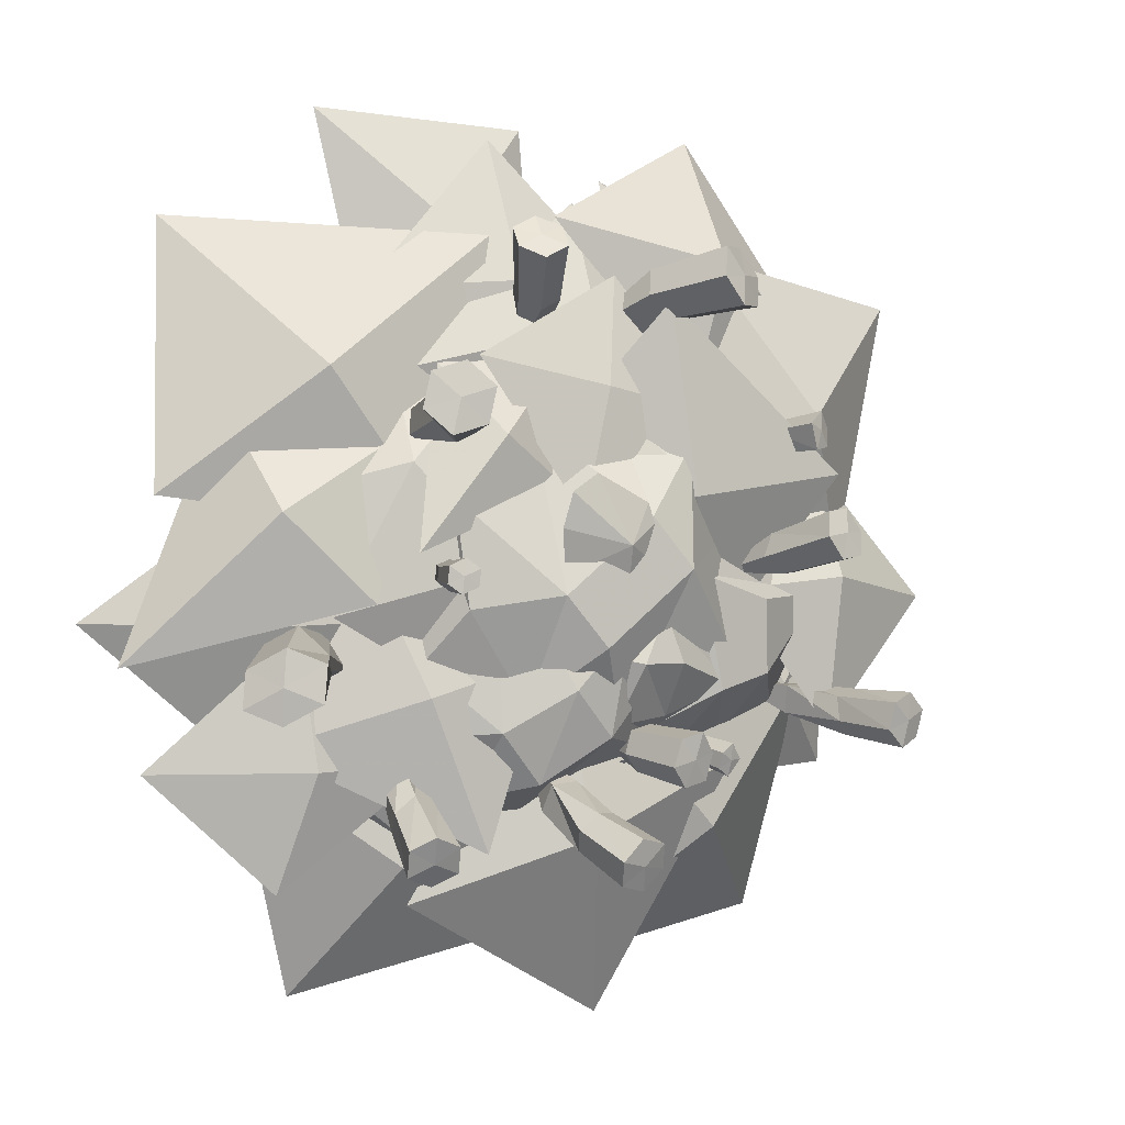
<metadata>
{"format":"obj","ext":"obj","renderer":"f3d","projection":"perspective","resolution":1024,"background":"white","views":[{"elev":-2.9,"azim":-29.3,"up":"+Y"}]}
</metadata>
<code>
g huodong_fuben_417_zhiwu03
v -4.11 -17.18 35.03
v -12.98 -22.74 31.09
v -6.942 -29.47 29.92
v 1.923 -23.32 33.35
v 3.359 -8.893 35.7
v 9.392 -15.62 31.26
v -14.75 -31.6 22.94
v -24.2 -23.06 25.16
v -13.59 1.996 29.55
v -26.12 -11.23 26.3
v -4.98 -35.94 15.51
v 19.75 -25.67 18.99
v -11.29 25.99 24.47
v -24.15 26.63 20.53
v -25.42 12.04 30.21
v -14.18 -1.634 34.37
v -34.58 -7.894 25.64
v -21.65 -14.77 25.79
v -19.66 -24.71 6.205
v -8.783 -29.14 5.263
v -7.505 -40.69 13.62
v -22.27 -36.1 13.99
v -34.53 -15.72 21.46
v -29.04 -4.347 22.66
v -22.84 0.2188 10.52
v -27.69 -13.02 8.602
v -21.68 -35.97 18.45
v -15.23 -29.56 24.13
v -21.39 -24.31 25.22
v -30.57 -29.8 19.73
v -27.69 -13.02 8.602
v -19.66 -24.71 6.205
v -31.52 -29.63 15.33
v -33.92 -18.84 16.02
v -29.04 -4.347 22.66
v -34.53 -15.72 21.46
v -11 -20.73 27.6
v -21.68 -35.97 18.45
v -30.57 -29.8 19.73
v -31.52 -29.63 15.33
v -22.27 -36.1 13.99
v -7.651 -40.67 18.06
v -21.68 -35.97 18.45
v -22.27 -36.1 13.99
v -7.505 -40.69 13.62
v -34.53 -15.72 21.46
v -33.92 -18.84 16.02
v -14.93 23.48 3.269
v -22.45 2.185 5.03
v -29.71 -0.4478 20.4
v -23.87 24.88 21.66
v 22.53 16.74 1.741
v 8.355 23.17 1.948
v 11.37 38.97 15.05
v 31.56 31.28 17.37
v 8.355 23.17 1.948
v -9.352 35.31 17.07
v 11.37 38.97 15.05
v 22.53 16.74 1.741
v 31.56 31.28 17.37
v 35.72 -6.287 20.64
v 25.12 -7.087 5.002
v 10.89 38.63 21.53
v 10.11 25.99 29.18
v 20.38 19.92 28.93
v 31.56 31.28 17.37
v -8.369 34.68 23.46
v -23.87 24.88 21.66
v 11.78 11.75 35.46
v -8.369 34.68 23.46
v 10.89 38.63 21.53
v 11.37 38.97 15.05
v -9.352 35.31 17.07
v -22.97 -4.729 35.56
v -24.48 -3.586 35.01
v -22.3 -2.905 29.91
v -20.9 -3.961 30.41
v -24.39 -1.634 35.29
v -22.78 -0.8256 36.11
v -20.73 -0.3571 30.92
v -22.21 -1.104 30.16
v -24.01 -5.344 41.08
v -25.78 -4.013 40.45
v -25.67 -1.74 40.77
v -23.58 -0.7391 41.23
v -20.96 -1.886 35.97
v -19.33 -1.413 31.42
v -21.36 -3.92 36.38
v -19.41 -3.214 31.17
v -21.81 -2.07 41.87
v -21.95 -4.352 41.62
v 33.01 7.324 42.67
v 35.43 4.346 42.36
v 31.34 1.965 32.6
v 28.13 3.204 32.87
v 34.48 0.9382 43.87
v 30.71 0.2704 44.9
v 27.62 -1.33 35.46
v 30.52 -0.9609 33.89
v 28.29 3.248 45.22
v 24.99 0.8964 34.63
v 27.62 -1.33 35.46
v 29.3 6.692 43.83
v 28.13 3.204 32.87
v 26.36 4.154 34.43
v 5.512 5.583 38.02
v -7.104 -4.985 37.51
v -0.9901 -11.74 37.58
v 11.63 -1.174 38.09
v 13.57 15.7 34.41
v 24.52 5.326 27.15
v -9.177 -19.2 30.33
v -18.77 -6.915 32.89
v -8.403 18.16 30.1
v -20.79 7.411 32.59
v 4.277 -21.37 31.32
v 22.99 -13.46 30.9
v 4.549 20.69 28.81
v -21.87 9.609 26.57
v -23.32 -14.34 27.27
v -8.767 21 26.12
v 11.64 -20.46 30.77
v 11.47 -13.53 35.89
v 5.62 -13.71 35.97
v 3.796 -21.84 31.08
v 21.55 -16.26 31.42
v 23.58 -2.182 29.9
v 9.161 -6.603 35.07
v 7.859 -27.15 39.28
v 8.956 -23.46 39.3
v 6.783 -22.34 30.13
v 5.841 -25.51 30.11
v 12.65 -22.55 38.7
v 15.08 -25.29 37.18
v 12.18 -23.96 29.08
v 9.952 -21.56 29.62
v 13.98 -28.98 37.16
v 11.01 -27.05 27.81
v 10.32 -29.89 37.89
v 8.067 -27.9 29.58
v 45.53 -18.76 28.65
v 44.88 -21.97 28.23
v 40.53 -19.9 20.09
v 40.12 -16.03 21.2
v 42.05 -23.25 29.36
v 36.91 -20.17 21.85
v 49.3 -19.7 37.35
v 48.55 -23.44 36.86
v 45.25 -24.92 38.18
v 42.31 -22.47 39.2
v 39.87 -21.3 30.92
v 39.95 -17.83 30.24
v 36.5 -16.31 22.96
v 36.91 -20.17 21.85
v 43.34 -16.82 30.21
v 40.12 -16.03 21.2
v 43.06 -18.73 39.69
v 46.41 -17.28 38.49
v -50.82 -19.61 35.34
v -50.44 -14.74 35.39
v -44.54 -11.41 27.07
v -44.28 -15.6 27.03
v -46.63 -12.05 38.96
v -42.33 -14.02 41.48
v -38.33 -12.84 33.16
v -41.27 -9.108 30.13
v -37.44 -14.87 31.73
v -28.91 -14.35 18.31
v -30.72 -10.15 16.24
v -41.92 -17.48 30.05
v -30.72 -10.15 16.24
v -42.71 -18.9 41.44
v -46.65 -21.62 38.02
v -3.592 34.43 29.29
v -6.498 32.86 29.42
v -5.043 27.92 19.21
v -1.018 30.09 19.03
v -9.128 34.14 27.89
v -8.853 36.99 26.22
v -4.661 31.86 16.91
v -6.455 40.33 36.75
v -9.839 38.5 36.9
v -12.9 39.99 35.11
v -12.36 42.85 32.42
v -5.646 37.92 25.04
v -3.316 37.28 27.63
v -1.018 30.09 19.03
v -4.661 31.86 16.91
v -8.98 44.68 32.27
v -5.949 43.26 34.17
v -0.981 -38.4 34.3
v -4.131 -37.77 35.08
v -5.035 -32.93 27
v -1.023 -32.54 26.69
v -4.891 -35.03 36.76
v -4.633 -29.42 28.96
v 1.19 -42.68 42.53
v -2.478 -41.95 43.44
v -3.363 -38.75 45.4
v -0.6849 -35.84 45.65
v -2.501 -32.91 37.65
v 0.503 -32.92 35.78
v -0.6215 -29.03 28.65
v -4.633 -29.42 28.96
v 1.409 -36.29 35.19
v -1.023 -32.54 26.69
v 2.983 -36.58 44.74
v 3.884 -39.84 42.91
v 9.48 32.01 34.62
v 6.856 35.11 34.87
v 2.497 30.68 22.1
v 6.131 26.38 21.75
v 7.912 38.77 33.45
v 11.59 39.33 31.79
v 7.592 31.46 19.79
v 15.04 33.01 45.32
v 11.98 36.62 45.61
v 13.21 40.88 43.97
v 17.08 41.27 41.02
v 13.64 35.86 30.14
v 13.16 32.57 32.95
v 6.131 26.38 21.75
v 7.592 31.46 19.79
v 20.13 37.66 40.73
v 18.97 33.43 42.53
v 29.65 19.88 31.52
v 31.03 18.03 30.65
v 24 16.78 24.61
v 22.08 19.34 25.82
v 30.57 15.71 31.34
v 28.72 15.24 32.92
v 21.44 16.12 26.79
v 32.37 20.83 37.73
v 33.99 18.68 36.71
v 33.45 15.97 37.53
v 30.87 15.35 38.83
v 29.55 18.85 39.49
v 27.27 18.19 33.08
v 19.75 20.14 31.77
v 4.743 38.36 29.24
v 1.543 22.86 33.7
v -2.546 5.342 33.97
v -16.92 26.07 31.93
v 39.36 47.89 1.937
v 13.11 55.05 10.5
v 29.24 41.58 19.18
v 39.36 47.89 1.937
v -21.12 15.16 39.13
v -23.47 13.87 38.26
v -24.57 15.46 25.91
v -20.07 17.86 27.02
v -24.22 19.63 50.64
v -25.06 15 50.11
v -20.4 19.14 39.58
v -29.43 13.5 49.09
v -32.73 16.71 47.5
v -26.51 16.56 37.83
v -25.47 20.65 36.75
v -23.82 19.23 26.12
v -24.57 15.46 25.91
v -23.43 21.83 39.16
v -31.89 21.35 48.02
v -27.56 22.84 49.21
v 22.36 -28.71 29.57
v 20.44 -27.66 30.3
v 19.05 -26 25.04
v 20.69 -26.9 24.41
v 20.55 -25.48 31.06
v 22.48 -24.18 30.58
v 20.88 -23.17 25.71
v 19.14 -24.13 25.69
v 24.35 -26.34 29.5
v 22.41 -24.88 24.4
v -20.72 -34.85 26.91
v -23.23 -36.33 25.35
v -22.43 -29.99 18.36
v -20.38 -27.47 20.77
v -26.33 -35.29 25.87
v -25.55 -27.88 19.81
v -21.29 -40.16 34.81
v -24.22 -41.88 32.98
v -27.82 -40.67 33.59
v -28.41 -37.16 35.33
v -26.91 -32.79 27.95
v -24.28 -30.49 28.56
v -23.5 -25.36 22.22
v -25.55 -27.88 19.81
v -21.3 -32.35 29
v -20.38 -27.47 20.77
v -25.49 -35.45 37.15
v -21.9 -36.74 36.65
v 15.56 -1.441 33.76
v 19.68 -17.06 32.51
v 27.76 -14.71 31.18
v 27.19 -4.623 31.81
v 28.52 -23.67 16.72
v 17.1 -27.98 18.25
v 41.68 -3.185 23.42
v 27.23 12.37 24.33
v 36.29 -18.38 18.77
v 41.68 -3.185 23.42
v 36.29 -18.38 18.77
v 32.8 -18.08 14.13
v 42.13 -2.228 16.45
v -11.9 -14.4 7.981
v 4.106 -21.39 -1.082
v 6.234 -37.89 9.235
v -7.866 -31.18 18.08
v 4.106 -21.39 -1.082
v 23.36 -17.76 0.05911
v 29.21 -24.4 11.71
v 6.234 -37.89 9.235
v 23.36 -17.76 0.05911
v 25.69 -1.664 2.465
v 38.99 -5.162 15.99
v 29.21 -24.4 11.71
v 28.65 -25.26 18.24
v 36.59 -12.98 21.2
v 13.48 -5.286 31.2
v 8.553 -26.33 25.93
v 28.65 -25.26 18.24
v 6.168 -36.25 15.98
v 6.234 -37.89 9.235
v 29.21 -24.4 11.71
v 36.59 -12.98 21.2
v 28.65 -25.26 18.24
v 29.21 -24.4 11.71
v 38.99 -5.162 15.99
v -24.2 -23.06 25.16
v -26.12 -11.23 26.3
v -25.92 -15.05 21.96
v -24.15 26.63 20.53
v -28.4 6.256 9.403
v -37.81 8.3 22.71
v -37.81 8.3 22.71
v -28.4 6.256 9.403
v -34.58 -7.894 25.64
v -21.65 -14.77 25.79
v -24.15 26.63 20.53
v -11.29 25.99 24.47
v -14.96 21.82 8.579
v -24.15 26.63 20.53
v -37.81 8.3 22.71
v -14.96 21.82 8.579
v -10.81 2.806 3.409
v -10.81 2.806 3.409
v -22.27 -36.1 13.99
v -7.505 -40.69 13.62
v -8.783 -29.14 5.263
v 6.848 -26.97 15.8
v -33.92 -18.84 16.02
v 6.848 -26.97 15.8
v -7.651 -40.67 18.06
v -12.38 -15.24 -1.984
v 3.065 -9.669 7.997
v -12.38 -15.24 -1.984
v 6.848 -26.97 15.8
v -7.651 -40.67 18.06
v -7.505 -40.69 13.62
v -12.38 -15.24 -1.984
v 3.065 -9.669 7.997
v -12.38 -15.24 -1.984
v 35.72 -6.287 20.64
v -6.312 -11.92 5.139
v -12.85 5.538 29.8
v 4.972 8.58 -2.431
v 4.972 8.58 -2.431
v 11.37 38.97 15.05
v 10.89 38.63 21.53
v 31.56 31.28 17.37
v -23.87 24.88 21.66
v 25.12 -7.087 5.002
v 4.972 8.58 -2.431
v 22.53 16.74 1.741
v -6.312 -11.92 5.139
v -23.58 -0.7391 41.23
v -25.67 -1.74 40.77
v -23.89 -3.067 41.37
v -25.78 -4.013 40.45
v -24.01 -5.344 41.08
v -21.95 -4.352 41.62
v -21.81 -2.07 41.87
v 23.44 -0.7951 25.4
v 30.71 0.2704 44.9
v 34.48 0.9382 43.87
v 32.03 3.898 44.12
v 35.43 4.346 42.36
v 33.01 7.324 42.67
v 23.44 -0.7951 25.4
v 29.3 6.692 43.83
v 28.29 3.248 45.22
v -2.366 -12.05 32.31
v 12.44 -23.46 24.58
v 11.64 -20.46 30.77
v 3.796 -21.84 31.08
v 21.55 -16.26 31.42
v 11.64 -20.46 30.77
v 12.44 -23.46 24.58
v 7.838 -23.73 20.24
v 15.08 -25.29 37.18
v 12.65 -22.55 38.7
v 11.54 -26.24 38.61
v 8.956 -23.46 39.3
v 7.859 -27.15 39.28
v 7.838 -23.73 20.24
v 10.32 -29.89 37.89
v 13.98 -28.98 37.16
v 42.31 -22.47 39.2
v 45.25 -24.92 38.18
v 45.97 -21.16 38.61
v 48.55 -23.44 36.86
v 49.3 -19.7 37.35
v 33.25 -15.77 13.9
v 46.41 -17.28 38.49
v 43.06 -18.73 39.69
v 33.25 -15.77 13.9
v -30.72 -10.15 16.24
v -42.33 -14.02 41.48
v -46.63 -12.05 38.96
v -46.95 -16.91 38.84
v -50.44 -14.74 35.39
v -50.82 -19.61 35.34
v -46.65 -21.62 38.02
v -42.71 -18.9 41.44
v -12.36 42.85 32.42
v -12.9 39.99 35.11
v -9.501 41.79 34.9
v -9.839 38.5 36.9
v -6.455 40.33 36.75
v -5.949 43.26 34.17
v -8.98 44.68 32.27
v -0.6849 -35.84 45.65
v -3.363 -38.75 45.4
v 0.2971 -39.45 44.43
v -2.478 -41.95 43.44
v 1.19 -42.68 42.53
v -3.303 -25.26 20.19
v 3.884 -39.84 42.91
v 2.983 -36.58 44.74
v -3.303 -25.26 20.19
v 17.08 41.27 41.02
v 13.21 40.88 43.97
v 16.23 37.25 43.6
v 11.98 36.62 45.61
v 15.04 33.01 45.32
v 18.97 33.43 42.53
v 20.13 37.66 40.73
v 24.25 -3.267 27.94
v 40.78 -22.4 26.73
v 43.04 -1.059 27.37
v 18.16 8.771 26.54
v 47.92 1.379 18.45
v 37.51 21.1 29.49
v 38.98 29.46 15.02
v 24.72 5.831 22.63
v 44.73 8.917 17.97
v 23.66 -29.81 13.28
v 26.23 -1.813 17.64
v 39.12 -15.9 18.6
v -0.02939 60.72 11.09
v -31.29 60.71 11.39
v -14.39 44.93 19.62
v 30.87 15.35 38.83
v 33.45 15.97 37.53
v 31.8 18.12 38.51
v 33.99 18.68 36.71
v 32.37 20.83 37.73
v 21.44 16.12 26.79
v 22.08 19.34 25.82
v 29.55 18.85 39.49
v -45.06 26.93 13.56
v -24.87 36.53 17.68
v -28.89 45.49 -0.8383
v -35 -27.67 22.42
v -17.79 -26.45 21.51
v -37.39 -9.749 21.03
v -29.7 -6.266 28.46
v -21.75 18.09 25.9
v -42.19 5.207 27.19
v -46.24 20.35 16.18
v -59.55 -14.46 15.56
v -38.33 -43.54 16.72
v -55.62 -27.86 13.4
v 51.33 -27.38 8.812
v 49.93 -2.983 13.26
v 63.01 -3.157 17.7
v 43.29 16.54 18.63
v -1.678 -12.6 23.85
v 2.974 -36.56 27.96
v 27.49 -26.32 22.96
v -19.16 -45.55 15.53
v 10.96 -61.33 12.78
v -6.831 36.18 9.09
v -20.06 18.15 19.29
v 0.8424 30.57 14.25
v -25.19 31.82 13.43
v 61.32 13.93 -0.5443
v 45.96 -17.45 10.69
v 56.62 38.86 17.99
v 22.37 43.39 23.04
v -4.28 9.422 32.12
v -3.323 26.75 28.76
v -14.27 15.66 34.85
v -21.53 25.07 28.99
v -26.34 0.1158 33.8
v -2.203 -49.84 12.7
v -9.677 -22.9 18.85
v -20.84 -40.41 17.94
v -30.74 -58.09 2.696
v -42.75 -24.87 12.65
v -16.77 -7.615 20.05
v -37.93 11.64 19.09
v -38.2 -8.985 21.61
v -34.69 -31.43 10.35
v -63.56 -8.799 11.29
v 7.994 15.72 23.88
v 24.65 34.62 19.6
v 2.508 31.56 28.84
v 2.646 49.18 21.31
v -24.99 24.4 24.78
v -35.83 24.09 27.36
v -18.66 3.278 25.42
v -10.52 43.5 22.39
v -55.2 7.512 16.54
v -52.39 44.68 9.084
v 24.84 -35.86 21.93
v 5.527 -17.15 24.91
v 1.995 -55.42 10.21
v 42.55 -15.06 17.38
v 44.11 -48.63 -0.3932
v -8.979 8.286 23.39
v 21.51 -13.79 23.3
v 13.92 8.624 35.55
v 9.445 34.46 36.2
v 36.75 12.48 35.39
v 38.38 24.73 13.53
v 14.74 29.21 18.54
v -12.28 54.71 4.197
v 0.164 39.42 15.52
v 14.99 46.53 2.523
v 9.808 22.55 10.88
v -14.07 28.21 9.593
v -6.725 37.5 24.34
v -6.642 20.24 23.46
v 10.88 38.83 20.21
v -28.71 35.19 21.98
v -7.109 58.07 15.21
v 26.09 61.33 12.8
v -1.585 46.59 24.05
v 23.9 41.74 27.34
v 43.38 34.43 17.46
v 19.39 23.09 25.69
v -22.45 -18.19 29.49
v -6.119 -12.97 30.04
v -28.54 -1.966 24.59
v -13.55 -38.35 28.24
v -40.91 -24.81 18.79
v 4.52 7.3 38.36
v 1.503 1.568 39.48
v 5.504 4.594 38.36
v -7.877 3.62 37.81
v -6.978 8.287 38.87
v -6.461 -2.382 35.75
v -3.068 10.86 38.45
v 4.363 0.3929 37.82
v 2.295 -3.234 37.24
v -32.73 16.71 47.5
v -29.43 13.5 49.09
v -28.57 18.14 49.53
v -25.06 15 50.11
v -24.22 19.63 50.64
v -27.56 22.84 49.21
v -31.89 21.35 48.02
v 19.81 -23.15 19.8
v 22.48 -24.18 30.58
v 20.55 -25.48 31.06
v 22.46 -26.52 30.29
v 20.44 -27.66 30.3
v 22.36 -28.71 29.57
v 19.81 -23.15 19.8
v 24.35 -26.34 29.5
v -28.41 -37.16 35.33
v -27.82 -40.67 33.59
v -24.89 -38.91 35.36
v -24.22 -41.88 32.98
v -21.29 -40.16 34.81
v -21.9 -36.74 36.65
v -25.49 -35.45 37.15
v 29.34 -0.09937 8.281
v 27.23 12.37 24.33
v 32.8 -18.08 14.13
v 8.283 -23.64 26.67
v 32.8 -18.08 14.13
v 36.29 -18.38 18.77
v 28.52 -23.67 16.72
v 19.26 16.16 15.69
v 6.168 -36.25 15.98
v -7.866 -31.18 18.08
v 2.018 -2.082 -2.57
v -6.062 17.57 5.846
v 2.018 -2.082 -2.57
v -11.9 -14.4 7.981
v 2.018 -2.082 -2.57
v 6.234 -37.89 9.235
v 6.168 -36.25 15.98
v -7.866 -31.18 18.08
v 2.018 -2.082 -2.57
v 19.26 16.16 15.69
v 2.018 -2.082 -2.57
v -6.062 17.57 5.846
f 1 2 3
f 3 4 1
f 5 1 4
f 4 6 5
f 7 3 2
f 2 8 7
f 9 10 2
f 2 1 9
f 11 12 4
f 4 3 11
f 13 14 15
f 15 16 13
f 17 18 16
f 16 15 17
f 19 20 21
f 21 22 19
f 23 24 25
f 25 26 23
f 27 28 29
f 29 30 27
f 31 32 33
f 33 34 31
f 35 36 29
f 29 37 35
f 38 39 40
f 40 41 38
f 42 43 44
f 44 45 42
f 39 46 47
f 47 40 39
f 48 49 50
f 50 51 48
f 52 53 54
f 54 55 52
f 56 48 57
f 57 58 56
f 59 60 61
f 61 62 59
f 63 64 65
f 65 66 63
f 67 68 69
f 69 64 67
f 70 71 72
f 72 73 70
f 74 75 76
f 76 77 74
f 78 79 80
f 80 81 78
f 75 78 81
f 81 76 75
f 82 83 75
f 75 74 82
f 84 85 79
f 79 78 84
f 83 84 78
f 78 75 83
f 79 86 87
f 87 80 79
f 88 74 77
f 77 89 88
f 86 88 89
f 89 87 86
f 85 90 86
f 86 79 85
f 91 82 74
f 74 88 91
f 90 91 88
f 88 86 90
f 92 93 94
f 94 95 92
f 96 97 98
f 98 99 96
f 93 96 99
f 99 94 93
f 97 100 101
f 101 102 97
f 103 92 104
f 104 105 103
f 100 103 105
f 105 101 100
f 106 107 108
f 108 109 106
f 110 106 109
f 109 111 110
f 112 108 107
f 107 113 112
f 114 115 107
f 107 106 114
f 116 117 109
f 109 108 116
f 118 114 106
f 106 110 118
f 113 115 119
f 119 120 113
f 115 114 121
f 121 119 115
f 122 123 124
f 124 125 122
f 126 127 128
f 128 123 126
f 129 130 131
f 131 132 129
f 133 134 135
f 135 136 133
f 130 133 136
f 136 131 130
f 134 137 138
f 138 135 134
f 139 129 132
f 132 140 139
f 137 139 140
f 140 138 137
f 141 142 143
f 143 144 141
f 142 145 146
f 146 143 142
f 147 148 142
f 142 141 147
f 149 150 151
f 151 145 149
f 148 149 145
f 145 142 148
f 151 152 153
f 153 154 151
f 152 155 156
f 156 153 152
f 150 157 152
f 152 151 150
f 158 147 141
f 141 155 158
f 157 158 155
f 155 152 157
f 159 160 161
f 161 162 159
f 163 164 165
f 165 166 163
f 160 163 166
f 166 161 160
f 165 167 168
f 168 169 165
f 170 162 171
f 171 168 170
f 164 172 167
f 167 165 164
f 173 159 162
f 162 170 173
f 172 173 170
f 170 167 172
f 174 175 176
f 176 177 174
f 178 179 180
f 180 176 178
f 181 182 175
f 175 174 181
f 183 184 179
f 179 178 183
f 182 183 178
f 178 175 182
f 185 186 187
f 187 188 185
f 184 189 185
f 185 179 184
f 190 181 174
f 174 186 190
f 189 190 186
f 186 185 189
f 191 192 193
f 193 194 191
f 192 195 196
f 196 193 192
f 197 198 192
f 192 191 197
f 199 200 201
f 201 195 199
f 198 199 195
f 195 192 198
f 201 202 203
f 203 204 201
f 202 205 206
f 206 203 202
f 200 207 202
f 202 201 200
f 208 197 191
f 191 205 208
f 207 208 205
f 205 202 207
f 209 210 211
f 211 212 209
f 213 214 215
f 215 211 213
f 216 217 210
f 210 209 216
f 218 219 214
f 214 213 218
f 217 218 213
f 213 210 217
f 220 221 222
f 222 223 220
f 219 224 220
f 220 214 219
f 225 216 209
f 209 221 225
f 224 225 221
f 221 220 224
f 226 227 228
f 228 229 226
f 230 231 232
f 232 228 230
f 233 234 227
f 227 226 233
f 235 236 231
f 231 230 235
f 234 235 230
f 230 227 234
f 236 237 238
f 238 231 236
f 237 233 226
f 226 238 237
f 239 240 241
f 241 242 239
f 241 240 243
f 243 242 241
f 244 245 246
f 246 247 244
f 248 249 250
f 250 251 248
f 252 253 248
f 248 254 252
f 255 256 257
f 257 249 255
f 253 255 249
f 249 248 253
f 257 258 259
f 259 260 257
f 258 261 251
f 251 259 258
f 256 262 258
f 258 257 256
f 263 252 254
f 254 261 263
f 262 263 261
f 261 258 262
f 264 265 266
f 266 267 264
f 268 269 270
f 270 271 268
f 265 268 271
f 271 266 265
f 269 272 273
f 273 270 269
f 272 264 267
f 267 273 272
f 274 275 276
f 276 277 274
f 275 278 279
f 279 276 275
f 280 281 275
f 275 274 280
f 282 283 284
f 284 278 282
f 281 282 278
f 278 275 281
f 284 285 286
f 286 287 284
f 285 288 289
f 289 286 285
f 283 290 285
f 285 284 283
f 291 280 274
f 274 288 291
f 290 291 288
f 288 285 290
f 292 293 294
f 294 295 292
f 296 294 293
f 293 297 296
f 298 299 292
f 292 295 298
f 300 298 294
f 294 296 300
f 301 302 303
f 303 304 301
f 305 306 307
f 307 308 305
f 309 310 311
f 311 312 309
f 313 314 315
f 315 316 313
f 317 318 319
f 319 320 317
f 321 322 323
f 323 324 321
f 325 326 327
f 327 328 325
f 5 9 1
f 4 12 6
f 7 11 3
f 2 10 8
f 329 330 331
f 332 333 334
f 335 336 337
f 337 336 338
f 339 340 341
f 342 343 15
f 344 333 332
f 336 345 338
f 344 346 333
f 343 17 15
f 33 32 347
f 37 29 28
f 348 349 350
f 351 23 26
f 28 352 37
f 27 353 28
f 29 36 30
f 350 354 355
f 19 356 20
f 349 354 350
f 357 358 359
f 25 360 26
f 361 360 25
f 31 362 32
f 28 353 352
f 69 65 64
f 57 48 51
f 69 363 65
f 49 364 50
f 69 68 365
f 65 363 66
f 48 366 49
f 52 367 53
f 368 369 370
f 56 366 48
f 371 70 73
f 372 373 374
f 375 373 372
f 49 366 364
f 63 67 64
f 376 377 378
f 378 377 379
f 379 380 378
f 380 381 378
f 378 381 382
f 382 376 378
f 95 94 383
f 99 98 383
f 94 99 383
f 384 385 386
f 386 385 387
f 387 388 386
f 102 101 389
f 105 104 389
f 389 101 105
f 388 390 386
f 386 390 391
f 391 384 386
f 109 117 111
f 112 116 108
f 107 115 113
f 112 113 120
f 121 114 118
f 128 124 123
f 128 392 124
f 122 126 123
f 124 392 125
f 393 394 395
f 396 397 398
f 132 131 399
f 136 135 399
f 131 136 399
f 400 401 402
f 402 401 403
f 403 404 402
f 135 138 405
f 405 140 132
f 138 140 405
f 404 406 402
f 402 406 407
f 407 400 402
f 145 151 146
f 408 409 410
f 410 409 411
f 411 412 410
f 143 413 144
f 146 413 143
f 155 141 156
f 412 414 410
f 410 414 415
f 415 408 410
f 153 416 154
f 156 416 153
f 162 161 417
f 166 165 417
f 161 166 417
f 418 419 420
f 420 419 421
f 421 422 420
f 167 170 168
f 422 423 420
f 420 423 424
f 424 418 420
f 175 178 176
f 425 426 427
f 427 426 428
f 428 429 427
f 179 185 188
f 186 174 187
f 429 430 427
f 427 430 431
f 431 425 427
f 195 201 196
f 432 433 434
f 434 433 435
f 435 436 434
f 193 437 194
f 196 437 193
f 205 191 206
f 436 438 434
f 434 438 439
f 439 432 434
f 203 440 204
f 206 440 203
f 210 213 211
f 441 442 443
f 443 442 444
f 444 445 443
f 214 220 223
f 221 209 222
f 445 446 443
f 443 446 447
f 447 441 443
f 448 449 450
f 451 452 453
f 454 455 456
f 457 458 459
f 460 461 462
f 227 230 228
f 463 464 465
f 465 464 466
f 466 467 465
f 231 238 468
f 238 226 469
f 468 238 469
f 467 470 465
f 470 463 465
f 471 472 473
f 474 475 476
f 477 478 479
f 478 480 479
f 480 481 479
f 479 481 477
f 482 475 474
f 476 483 474
f 474 483 482
f 484 457 459
f 485 484 459
f 485 459 458
f 449 486 450
f 486 487 450
f 450 487 448
f 488 489 490
f 488 491 489
f 491 492 489
f 489 492 490
f 493 473 472
f 471 494 472
f 472 494 493
f 495 460 462
f 461 496 462
f 462 496 495
f 497 454 456
f 455 498 456
f 456 498 497
f 452 499 453
f 499 500 453
f 453 500 451
f 501 502 503
f 502 504 503
f 504 505 503
f 503 505 501
f 506 507 508
f 509 506 508
f 507 510 508
f 508 510 509
f 511 512 513
f 514 511 513
f 512 515 513
f 513 515 514
f 516 517 518
f 517 519 518
f 519 520 518
f 518 520 516
f 521 522 523
f 524 522 521
f 523 525 521
f 521 525 524
f 526 527 528
f 529 527 526
f 528 530 526
f 526 530 529
f 531 532 533
f 534 531 533
f 532 535 533
f 533 535 534
f 536 247 246
f 245 537 246
f 246 537 536
f 538 539 540
f 541 540 539
f 538 542 539
f 539 542 541
f 543 544 545
f 546 544 543
f 545 547 543
f 543 547 546
f 548 549 550
f 551 548 550
f 549 552 550
f 550 552 551
f 553 554 555
f 556 554 553
f 555 557 553
f 553 557 556
f 558 559 560
f 561 559 562
f 561 563 559
f 564 562 559
f 558 564 559
f 565 559 566
f 566 559 563
f 565 560 559
f 254 248 251
f 249 257 250
f 567 568 569
f 569 568 570
f 570 571 569
f 261 254 251
f 571 572 569
f 569 572 573
f 573 567 569
f 267 266 574
f 574 271 270
f 266 271 574
f 575 576 577
f 577 576 578
f 578 579 577
f 270 273 580
f 273 267 580
f 579 581 577
f 581 575 577
f 278 284 279
f 582 583 584
f 584 583 585
f 585 586 584
f 288 274 289
f 586 587 584
f 584 587 588
f 588 582 584
f 304 589 590
f 591 589 304
f 292 592 293
f 294 298 295
f 293 592 297
f 590 301 304
f 593 594 595
f 315 314 596
f 597 320 598
f 597 317 320
f 314 599 596
f 600 601 602
f 305 603 306
f 604 605 606
f 309 607 310
f 313 599 314
f 608 609 610

</code>
